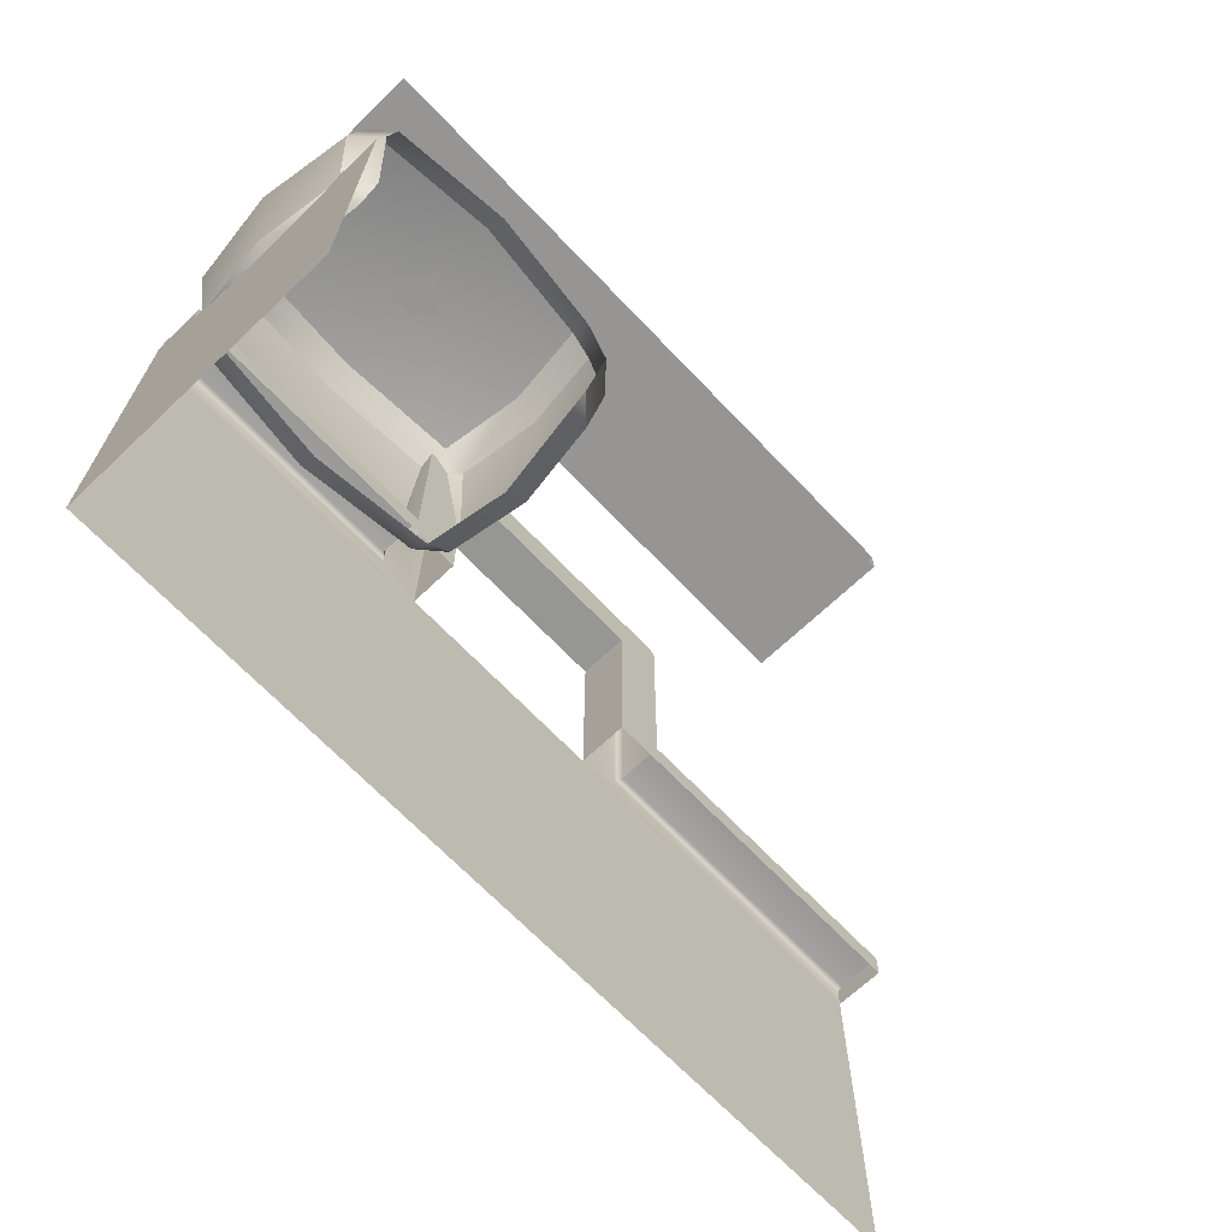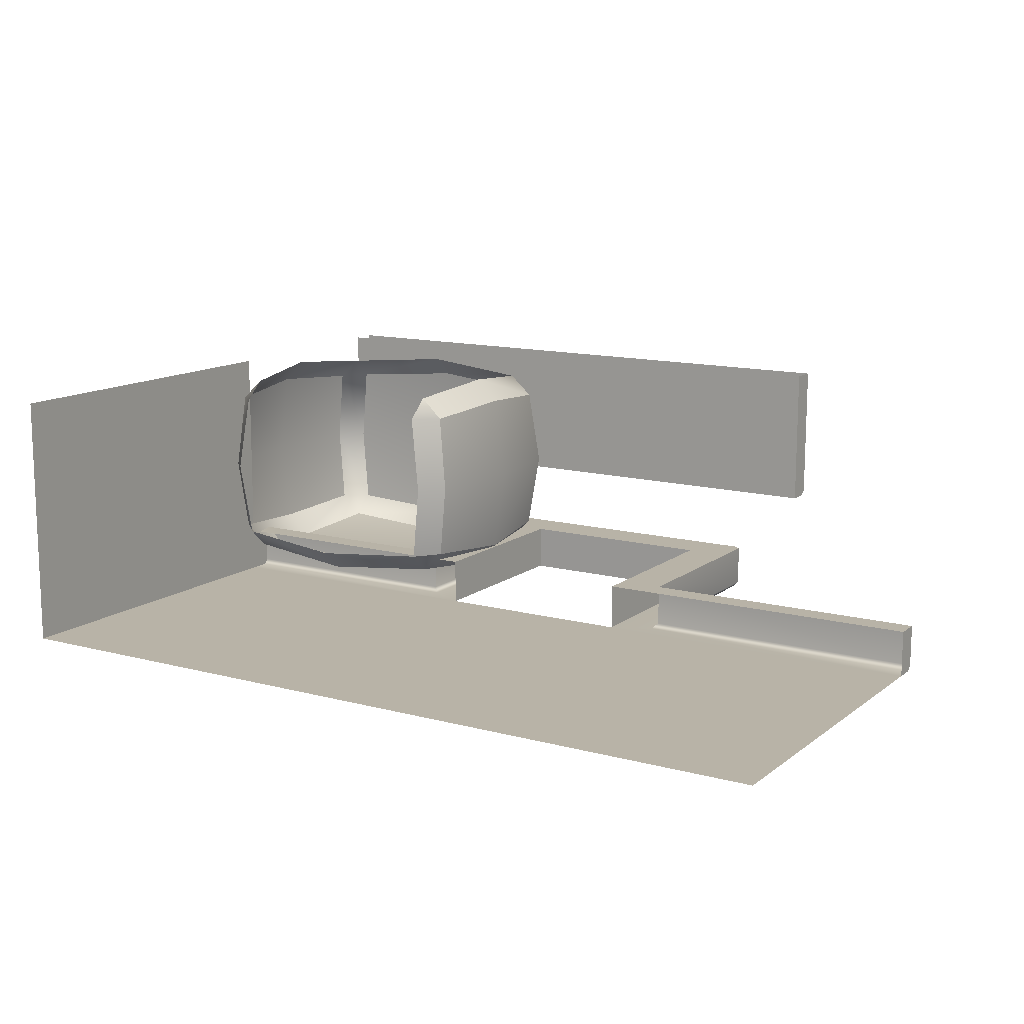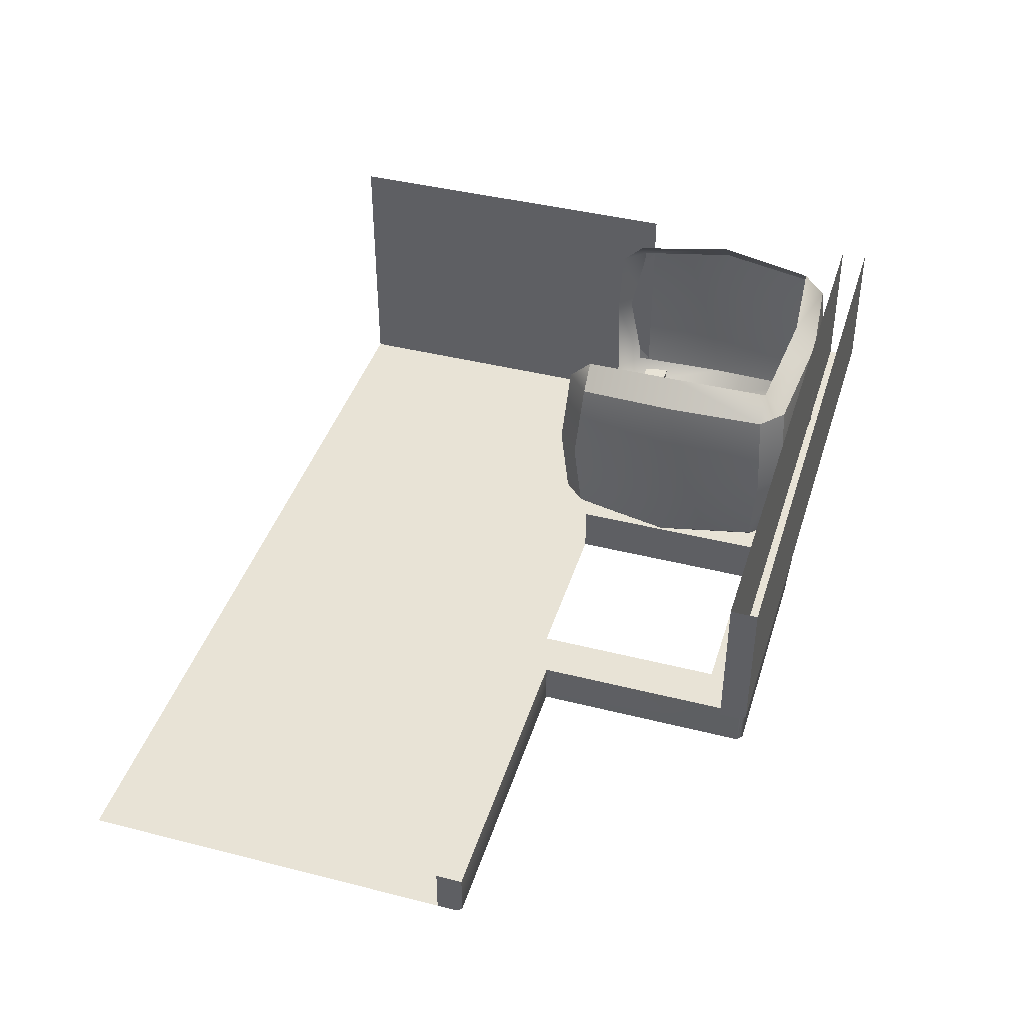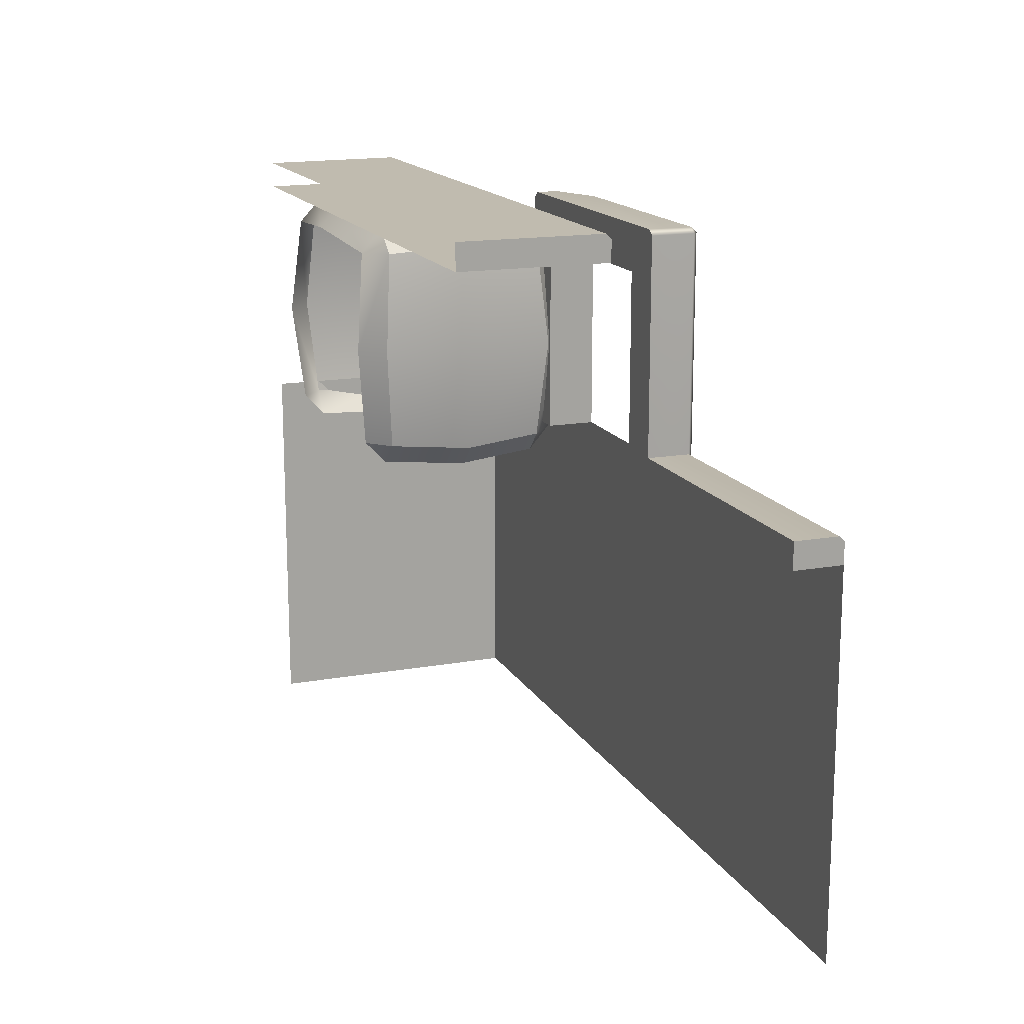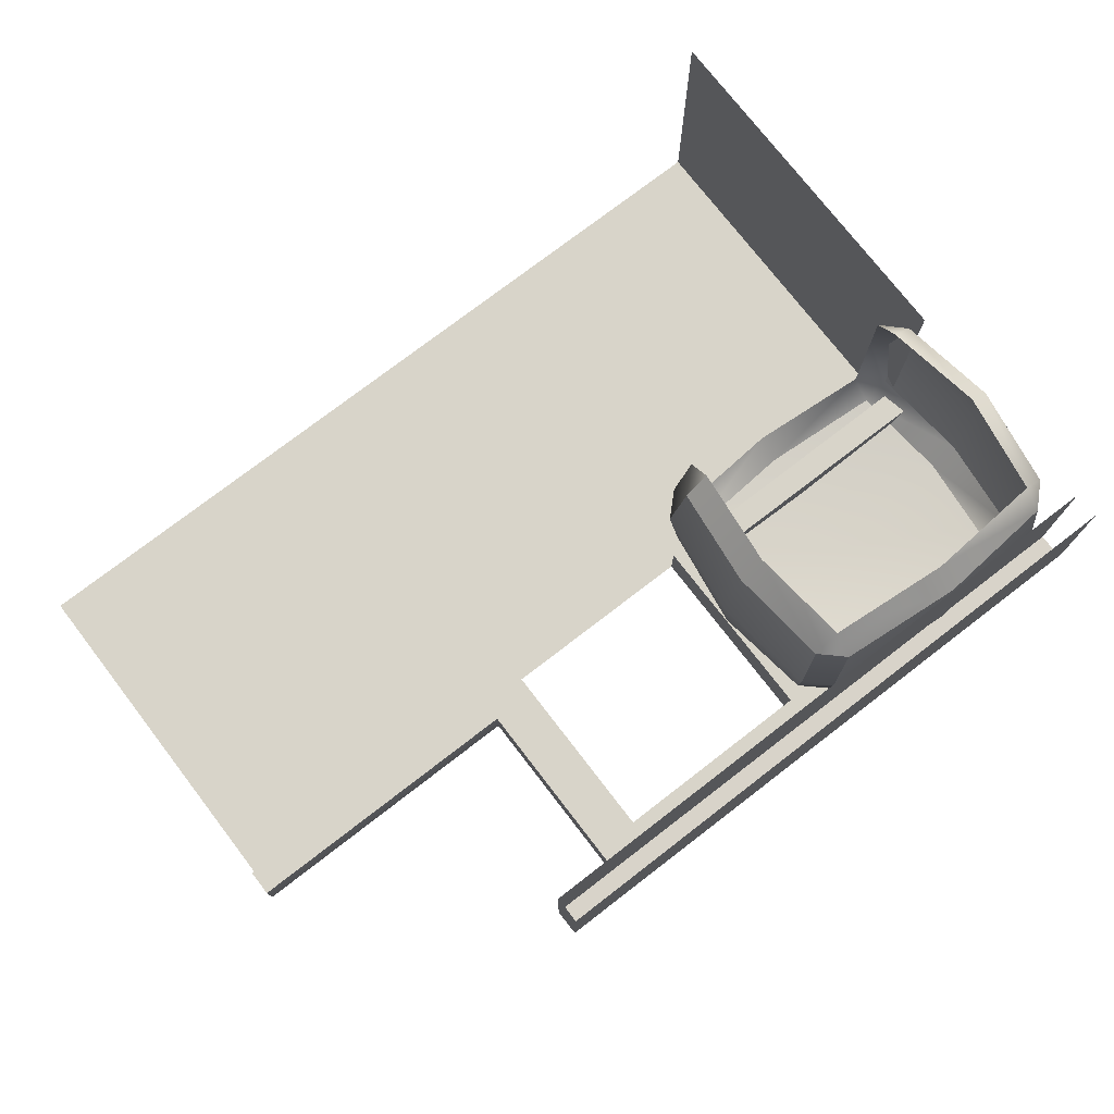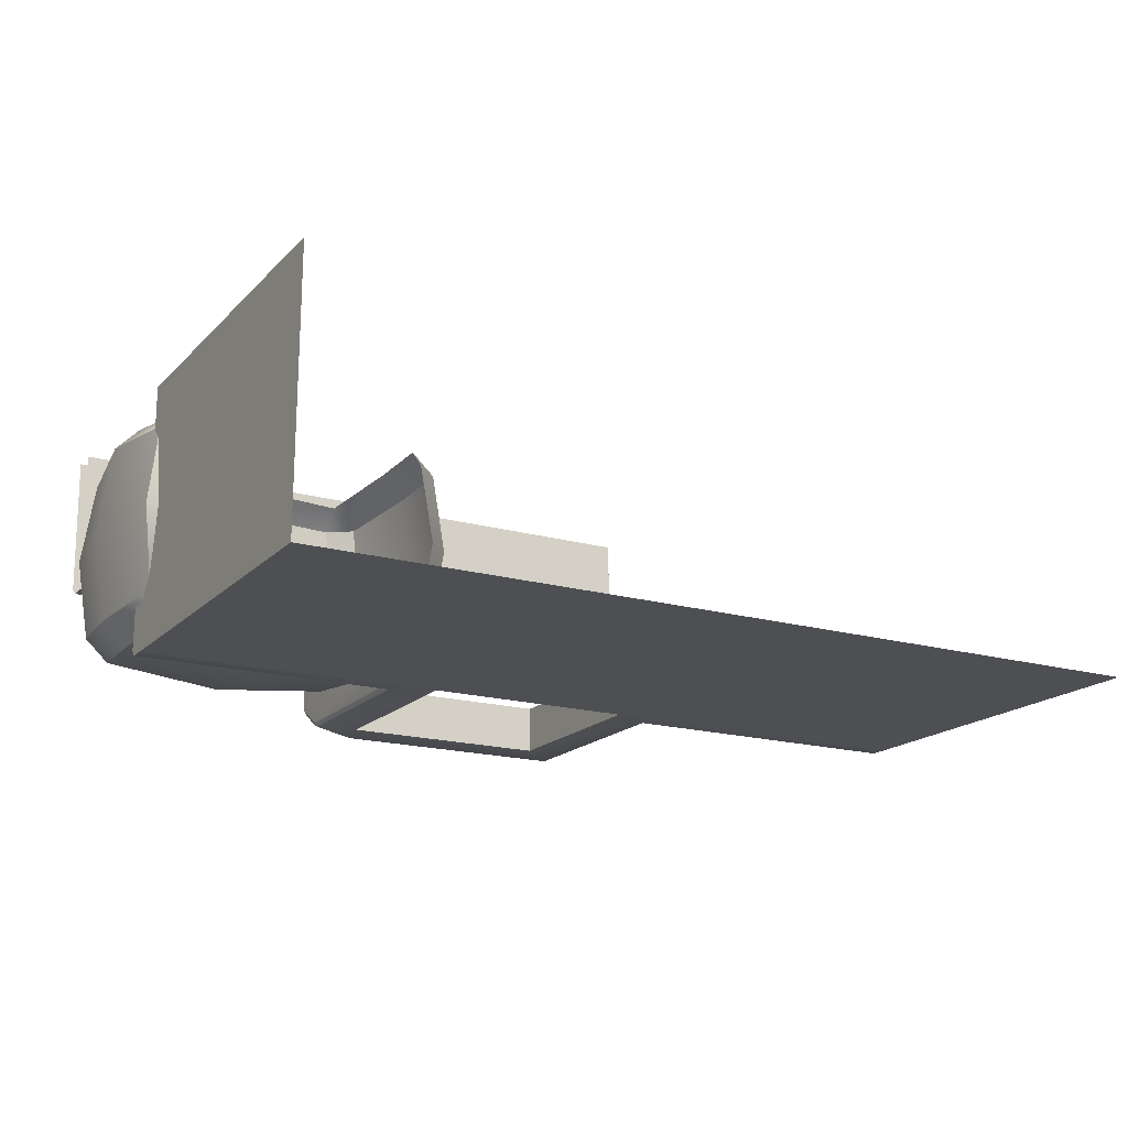
<metadata>
{"format":"obj","ext":"obj","renderer":"f3d","projection":"perspective","resolution":1024,"background":"white","views":[{"elev":-67.7,"azim":-46.3,"up":"+Y"},{"elev":12.8,"azim":31.4,"up":"+Z"},{"elev":41.7,"azim":107.0,"up":"+Z"},{"elev":15.8,"azim":69.7,"up":"+Y"},{"elev":75.5,"azim":142.4,"up":"+Z"},{"elev":-17.5,"azim":-28.9,"up":"+Z"}]}
</metadata>
<code>
g default
v 35.25 30.85 -12.36
v -38.23 30.85 -12.17
v 35.26 33.06 -8.252
v -38.22 33.06 -8.058
v 35.26 30.85 -8.252
v -38.22 30.85 -8.058
v 5.848 30.85 -12.29
v 5.859 30.85 -8.174
v -12.21 30.85 -12.24
v -12.2 30.85 -8.126
v 9.779 33.06 -8.185
v -16.06 33.06 -8.116
v 5.848 47.86 -12.29
v 5.859 47.86 -8.174
v -12.21 47.86 -12.24
v -12.2 47.86 -8.126
v 35.25 33.06 -11.91
v 35.25 32.61 -12.36
v 9.77 33.06 -11.84
v 9.311 32.61 -12.3
v -38.23 32.61 -12.17
v -38.23 33.06 -11.71
v -15.61 32.61 -12.23
v -16.07 33.06 -11.77
v -15.68 49.17 -12.02
v -15.61 48.46 -12.23
v -16.07 48.55 -11.79
v 9.312 51.78 -11.84
v 9.77 51.32 -11.84
v 9.311 51.32 -12.3
v 9.195 51.78 -8.183
v 9.779 51.32 -8.185
v -16.06 51.32 -8.116
v -15.6 51.78 -8.117
v -15.69 51.43 -10.59
v -16.07 51.33 -10.04
v -15.61 51.78 -10.01
v -11.31 51.35 -12.24
v -12.25 51.46 -12.02
v -11.16 51.78 -11.83
v 35.25 -0.935 -12.36
v 5.848 -0.935 -12.29
v -12.21 -0.935 -12.24
v -38.23 -0.935 -12.17
v -38.17 30.85 10.42
v -38.17 -0.935 10.42
v -25.74 38.6 -11
v -11.18 38.6 -0.3355
v -40.23 38.6 -0.2586
v -25.71 50.75 -0.2971
v -15.36 28.02 -7.388
v -15.46 30.03 -9.16
v -13.37 29.93 -7.273
v -25.73 29.07 -10.03
v -25.73 27.05 -8.162
v -15.38 47.25 -9.152
v -15.44 49.18 -7.299
v -13.37 47.26 -7.268
v -25.73 50.14 -8.162
v -25.73 48.12 -10.03
v -15.32 49.17 6.739
v -15.42 47.16 8.512
v -13.33 47.26 6.614
v -25.68 48.12 9.431
v -25.69 50.14 7.567
v -15.34 29.94 8.503
v -15.41 28.01 6.65
v -13.33 29.93 6.608
v -12.25 38.6 -7.963
v -14.27 38.6 -10.02
v -38.08 29.93 -7.208
v -36.08 29.94 -9.097
v -36.09 28.02 -7.333
v -37.19 38.6 -9.959
v -39.21 38.6 -7.891
v -14.39 49.7 -0.327
v -12.4 47.8 -0.3323
v -38.08 47.26 -7.203
v -36.09 49.17 -7.333
v -36.08 47.25 -9.097
v -39.01 47.8 -0.2619
v -37.02 49.7 -0.2671
v -14.22 38.6 9.365
v -12.2 38.6 7.297
v -38.04 47.26 6.679
v -36.03 47.25 8.558
v -36.06 49.17 6.794
v -37.14 38.6 9.426
v -39.17 38.6 7.369
v -12.4 29.39 -0.3323
v -14.39 27.49 -0.327
v -38.05 29.93 6.674
v -36.06 28.02 6.794
v -36.03 29.94 8.558
v -37.02 27.49 -0.2671
v -39.01 29.39 -0.2619
v 16.22 50.47 -1.962
v 16.25 52.72 10.55
v -38.16 52.72 10.69
v 16.25 50.47 10.55
v -38.16 50.47 10.69
v 16.22 52.72 -1.513
v 16.22 52.27 -1.962
v -37.9 50.58 -1.741
v -37.9 52.38 -1.741
v -38.01 52.83 -1.321
g polySurface316
f 3 11 8 5
f 21 6 4 22
f 5 1 18
f 10 12 4 6
f 10 9 15 16
f 12 10 16 33
f 7 8 14 13
f 8 11 32 14
f 16 15 13 14
f 34 33 32 31
f 17 18 20 19
f 19 20 30 29
f 21 22 24 23
f 23 24 27 26
f 25 27 36 35
f 26 25 39 38
f 28 30 38 40
f 29 28 31 32
f 33 34 37 36
f 35 37 40 39
f 1 7 20 18
f 17 19 11 3
f 9 2 21 23
f 12 24 22 4
f 25 35 39
f 11 19 29 32
f 20 7 13 30
f 9 23 26 15
f 27 12 33 36
f 40 31 28
f 15 38 30 13
f 15 26 38
f 24 12 27
f 40 37 34 31
f 25 26 27
f 28 29 30
f 35 36 37
f 38 39 40
f 5 18 17 3
f 2 6 21
f 32 33 16 14
f 7 1 41 42
f 2 9 43 44
f 2 44 46 45
f 51 53 90 91
f 52 51 55 54
f 53 52 70 69
f 54 55 73 72
f 56 58 69 70
f 57 56 60 59
f 58 57 76 77
f 59 60 80 79
f 61 63 77 76
f 62 61 65 64
f 63 62 83 84
f 64 65 87 86
f 66 68 84 83
f 68 67 91 90
f 71 73 95 96
f 72 71 75 74
f 74 75 78 80
f 79 78 81 82
f 82 81 85 87
f 86 85 89 88
f 88 89 92 94
f 93 92 96 95
f 52 54 47 70
f 57 59 50 76
f 71 96 49 75
f 90 53 69 48
f 59 79 82 50
f 47 54 72 74
f 77 48 69 58
f 75 49 81 78
f 60 47 74 80
f 70 47 60 56
f 68 90 48 84
f 49 96 92 89
f 81 49 89 85
f 50 82 87 65
f 76 50 65 61
f 84 48 77 63
f 51 52 53
f 56 57 58
f 61 62 63
f 66 67 68
f 71 72 73
f 78 79 80
f 85 86 87
f 92 93 94
f 97 104 105 103
f 102 106 99 98
f 100 101 104 97
f 100 97 103
f 102 103 105 106
f 100 103 102 98
f 7 42 43 9

</code>
